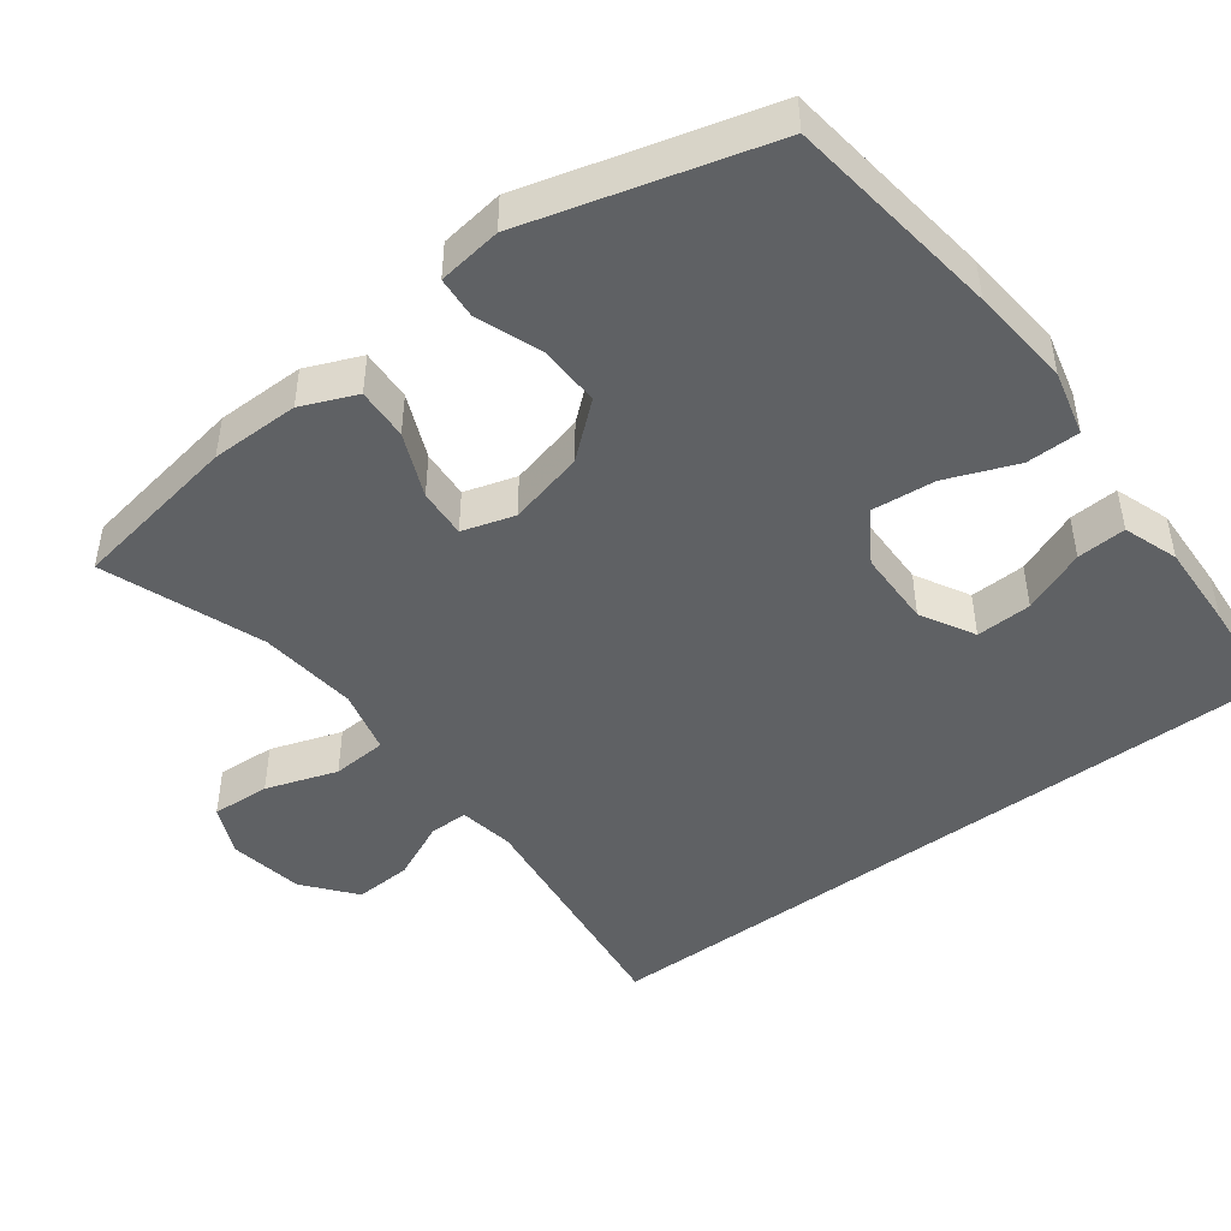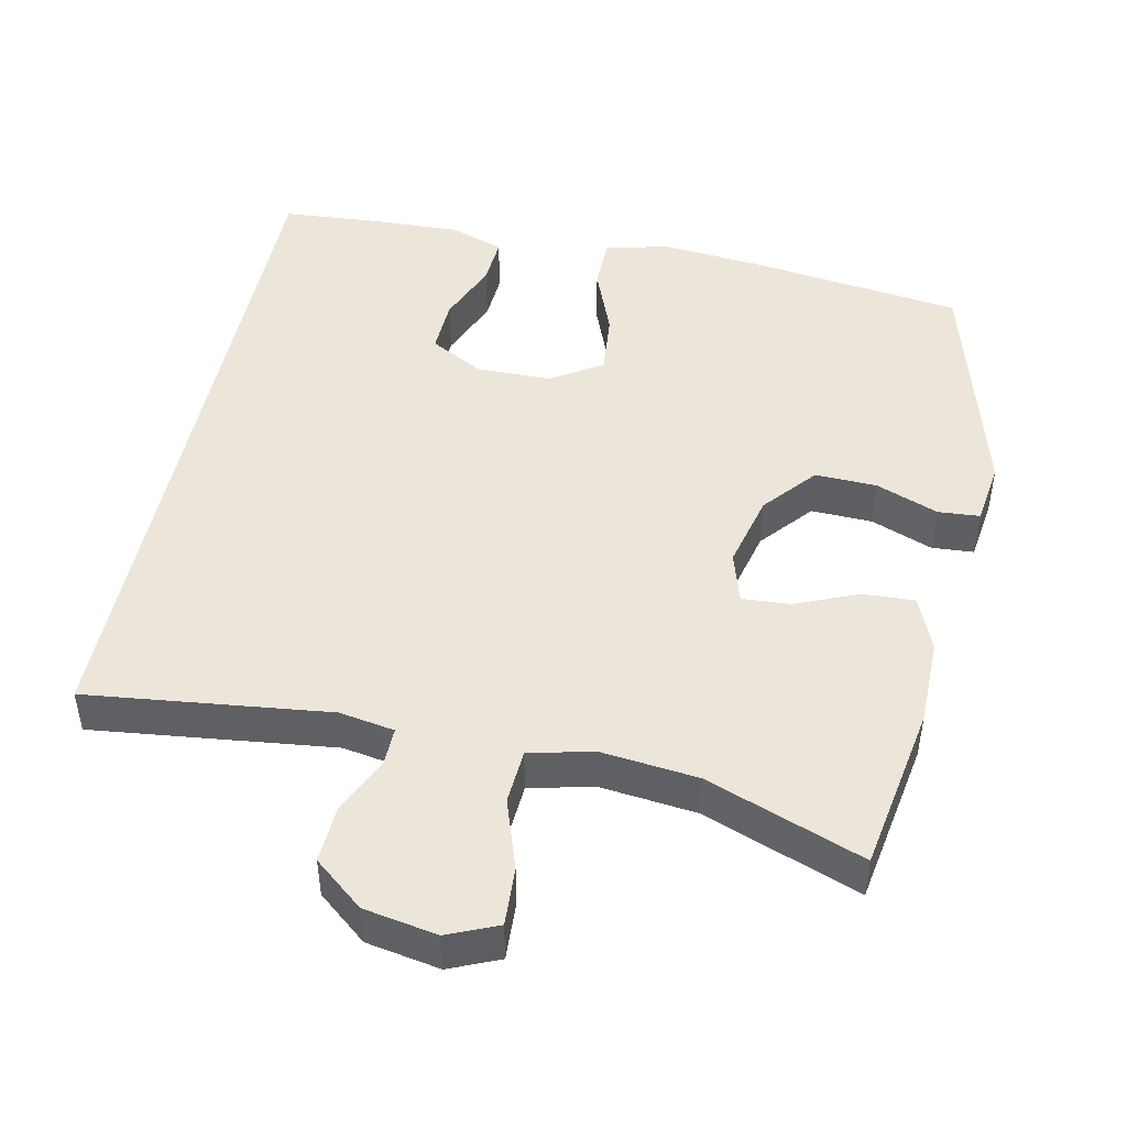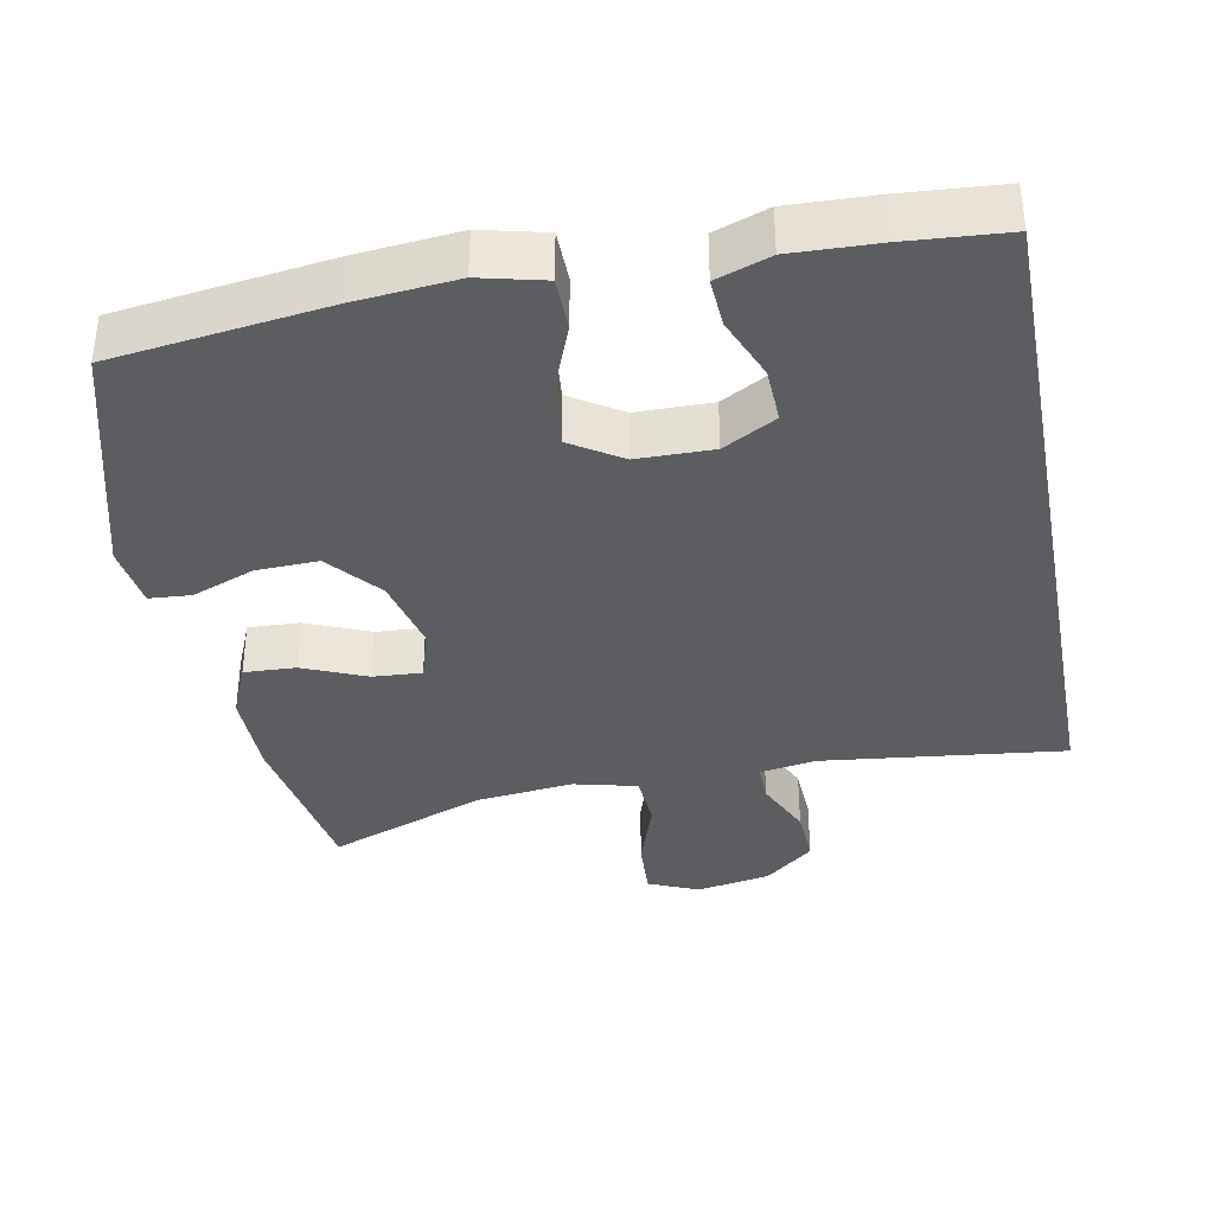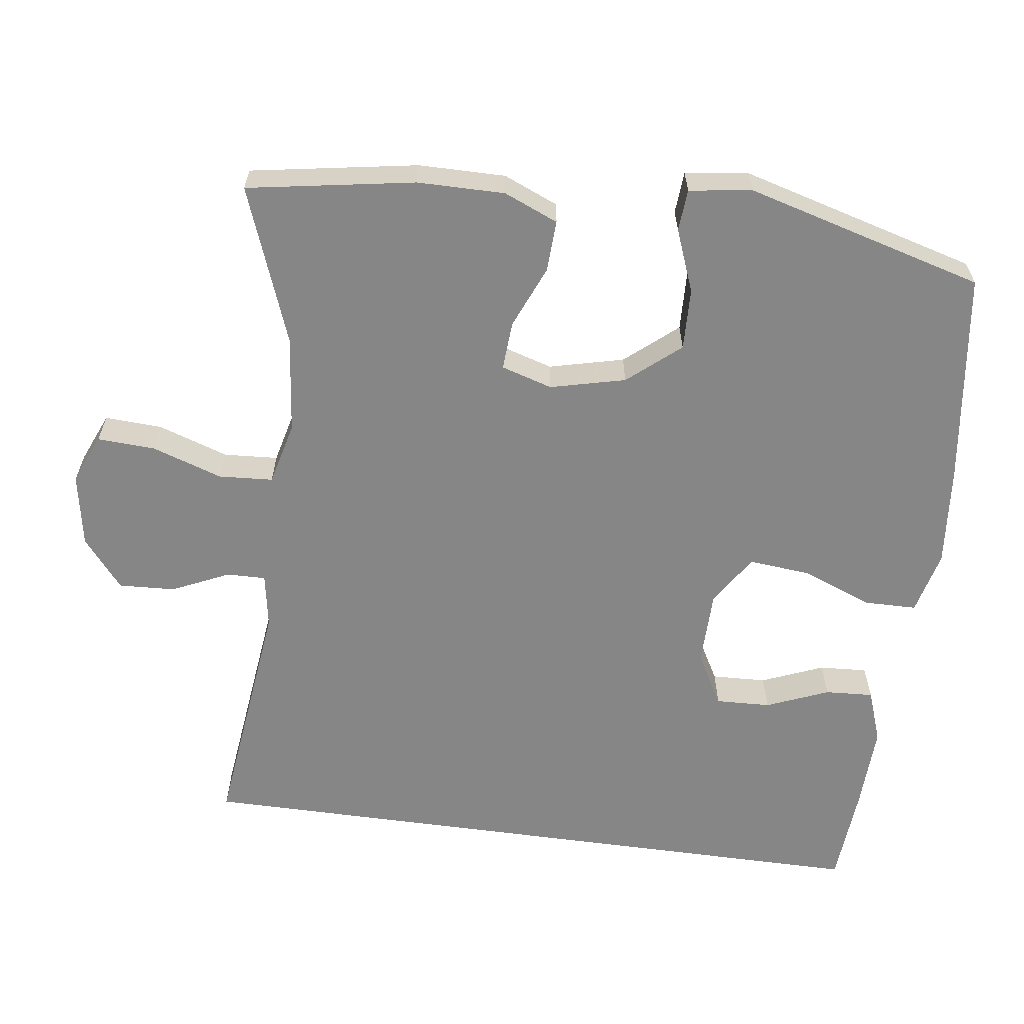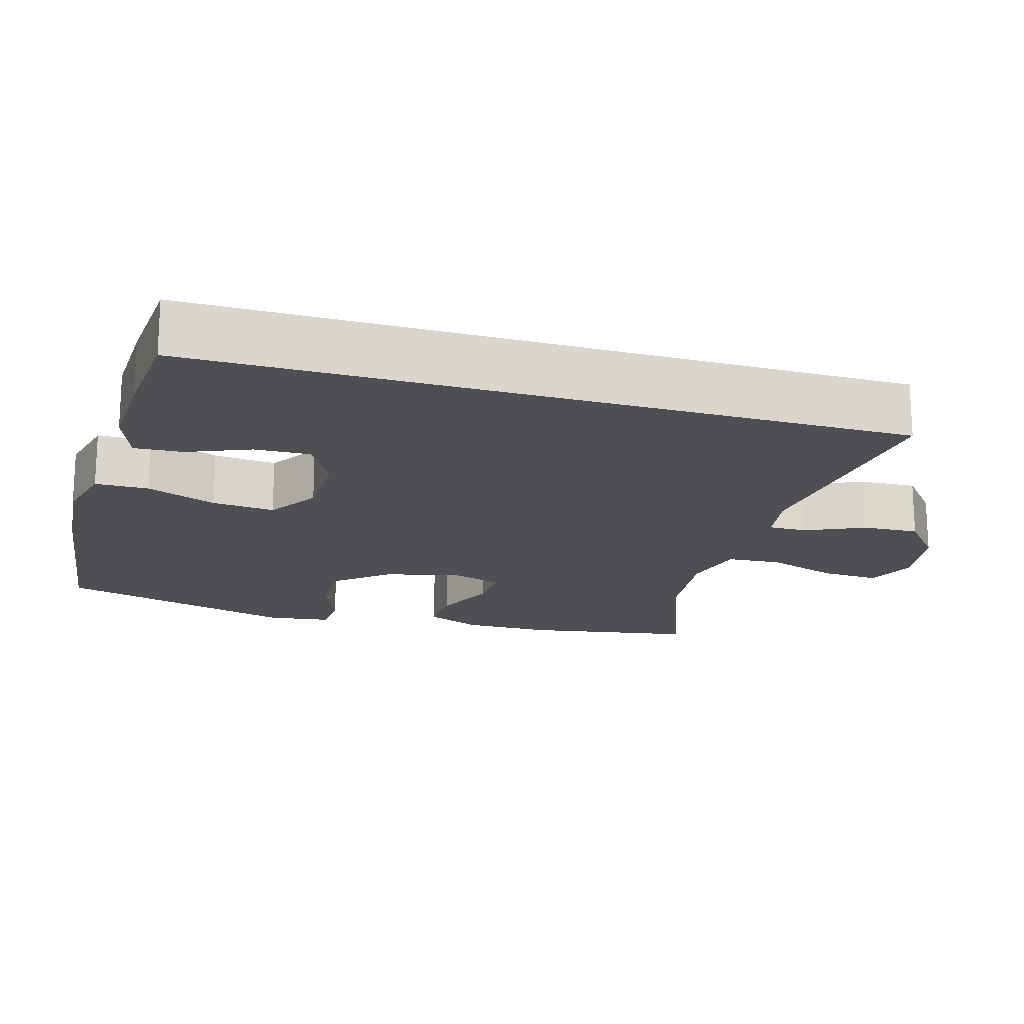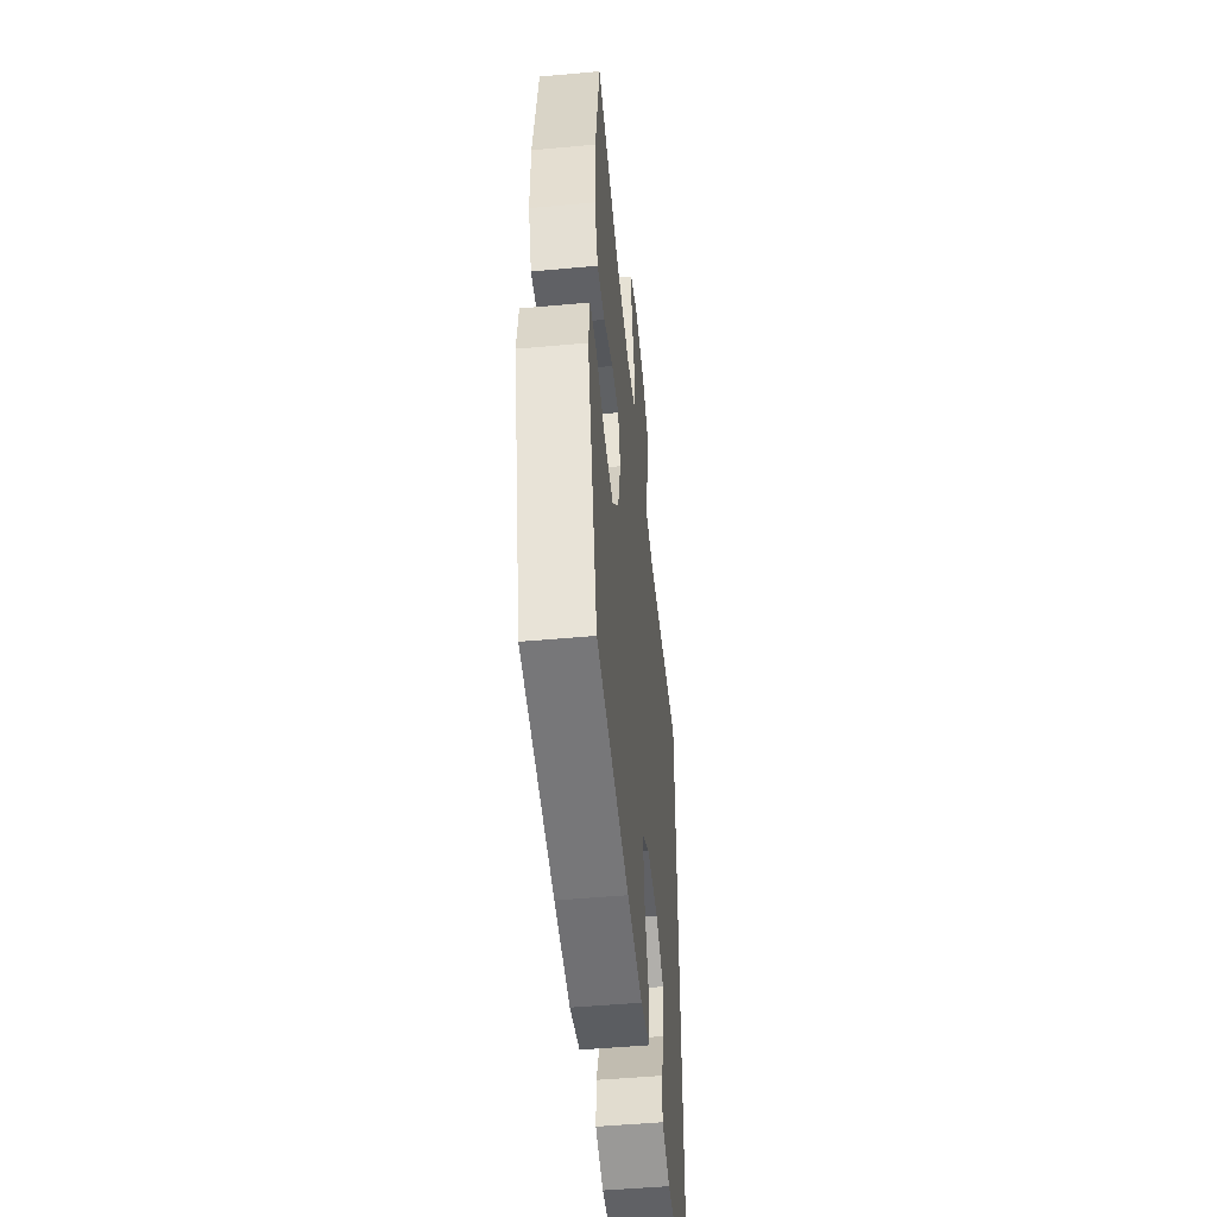
<metadata>
{"format":"obj","ext":"obj","renderer":"f3d","projection":"perspective","resolution":1024,"background":"white","views":[{"elev":-46.7,"azim":126.7,"up":"+Y"},{"elev":47.2,"azim":11.7,"up":"+Y"},{"elev":-37.1,"azim":-169.3,"up":"+Y"},{"elev":-62.1,"azim":82.2,"up":"+Y"},{"elev":-18.2,"azim":-106.4,"up":"+Y"},{"elev":-49.7,"azim":95.7,"up":"+Z"}]}
</metadata>
<code>
v -0.5 0.07 -0.512
v -0.5 0.07 0.448
v -0.17 0.07 0.41
v -0.095 0.07 0.423
v -0.096 0.07 0.476
v -0.132 0.07 0.554
v -0.136 0.07 0.631
v -0.069 0.07 0.686
v 0.031 0.07 0.704
v 0.099 0.07 0.675
v 0.095 0.07 0.596
v 0.063 0.07 0.5
v 0.068 0.07 0.426
v 0.154 0.07 0.405
v 0.287 0.07 0.42
v 0.5 0.07 0.5
v 0.539 0.07 0.272
v 0.54 0.07 0.153
v 0.509 0.07 0.079
v 0.439 0.07 0.082
v 0.353 0.07 0.118
v 0.287 0.07 0.122
v 0.266 0.07 0.052
v 0.291 0.07 -0.05
v 0.351 0.07 -0.121
v 0.435 0.07 -0.118
v 0.52 0.07 -0.085
v 0.577 0.07 -0.089
v 0.589 0.07 -0.175
v 0.5 0.07 -0.5
v 0.209 0.07 -0.539
v 0.072 0.07 -0.552
v -0.015 0.07 -0.531
v -0.016 0.07 -0.459
v 0.021 0.07 -0.364
v 0.029 0.07 -0.279
v -0.04 0.07 -0.235
v -0.143 0.07 -0.234
v -0.215 0.07 -0.274
v -0.212 0.07 -0.349
v -0.177 0.07 -0.434
v -0.173 0.07 -0.5
v -0.246 0.07 -0.526
v -0.363 0.07 -0.522
v -0.5 0 -0.512
v -0.5 0 0.448
v -0.17 0 0.41
v -0.095 0 0.423
v -0.096 0 0.476
v -0.132 0 0.554
v -0.136 0 0.631
v -0.069 0 0.686
v 0.031 0 0.704
v 0.099 0 0.675
v 0.095 0 0.596
v 0.063 0 0.5
v 0.068 0 0.426
v 0.154 0 0.405
v 0.287 0 0.42
v 0.5 0 0.5
v 0.539 0 0.272
v 0.54 0 0.153
v 0.509 0 0.079
v 0.439 0 0.082
v 0.353 0 0.118
v 0.287 0 0.122
v 0.266 0 0.052
v 0.291 0 -0.05
v 0.351 0 -0.121
v 0.435 0 -0.118
v 0.52 0 -0.085
v 0.577 0 -0.089
v 0.589 0 -0.175
v 0.5 0 -0.5
v 0.209 0 -0.539
v 0.072 0 -0.552
v -0.015 0 -0.531
v -0.016 0 -0.459
v 0.021 0 -0.364
v 0.029 0 -0.279
v -0.04 0 -0.235
v -0.143 0 -0.234
v -0.215 0 -0.274
v -0.212 0 -0.349
v -0.177 0 -0.434
v -0.173 0 -0.5
v -0.246 0 -0.526
v -0.363 0 -0.522
f 40 41 42 43
f 39 40 43 44
f 32 33 34 35
f 32 35 36
f 31 32 36
f 30 31 36
f 29 30 36 37
f 26 27 28 29
f 25 26 29 37
f 18 19 20 21
f 18 21 22
f 15 16 17 18
f 14 15 18 22
f 13 14 22 23
f 9 10 11 12
f 9 12 13
f 8 9 13
f 5 6 7 8
f 4 5 8 13
f 3 4 13 23
f 39 44 1 2
f 38 39 2 3
f 24 25 37 38
f 3 23 24 38
f 87 86 85 84
f 88 87 84 83
f 79 78 77 76
f 80 79 76
f 80 76 75
f 80 75 74
f 81 80 74 73
f 73 72 71 70
f 81 73 70 69
f 65 64 63 62
f 66 65 62
f 62 61 60 59
f 66 62 59 58
f 67 66 58 57
f 56 55 54 53
f 57 56 53
f 57 53 52
f 52 51 50 49
f 57 52 49 48
f 67 57 48 47
f 46 45 88 83
f 47 46 83 82
f 82 81 69 68
f 82 68 67 47
f 1 45 46 2
f 2 46 47 3
f 3 47 48 4
f 4 48 49 5
f 5 49 50 6
f 6 50 51 7
f 7 51 52 8
f 8 52 53 9
f 9 53 54 10
f 10 54 55 11
f 11 55 56 12
f 12 56 57 13
f 13 57 58 14
f 14 58 59 15
f 15 59 60 16
f 16 60 61 17
f 17 61 62 18
f 18 62 63 19
f 19 63 64 20
f 20 64 65 21
f 21 65 66 22
f 22 66 67 23
f 23 67 68 24
f 24 68 69 25
f 25 69 70 26
f 26 70 71 27
f 27 71 72 28
f 28 72 73 29
f 29 73 74 30
f 30 74 75 31
f 31 75 76 32
f 32 76 77 33
f 33 77 78 34
f 34 78 79 35
f 35 79 80 36
f 36 80 81 37
f 37 81 82 38
f 38 82 83 39
f 39 83 84 40
f 40 84 85 41
f 41 85 86 42
f 42 86 87 43
f 43 87 88 44
f 44 88 45 1

</code>
